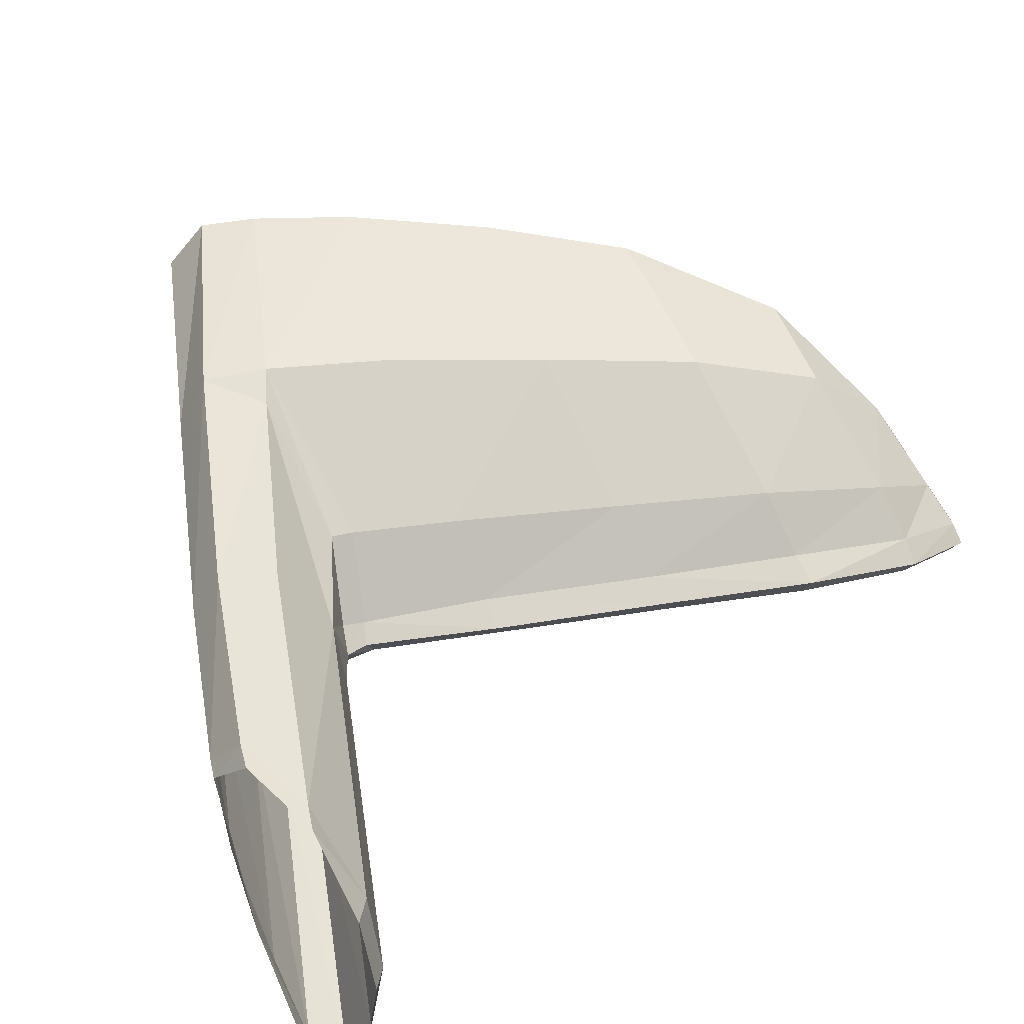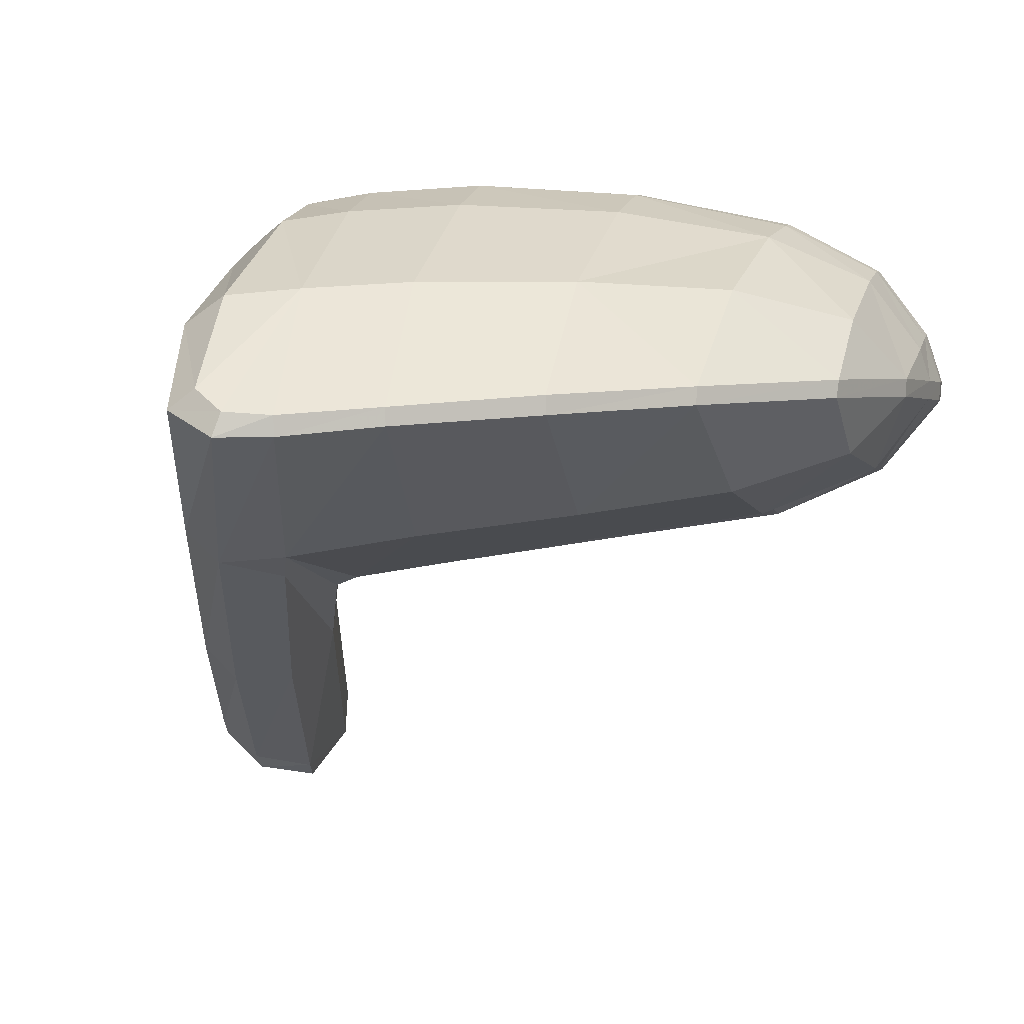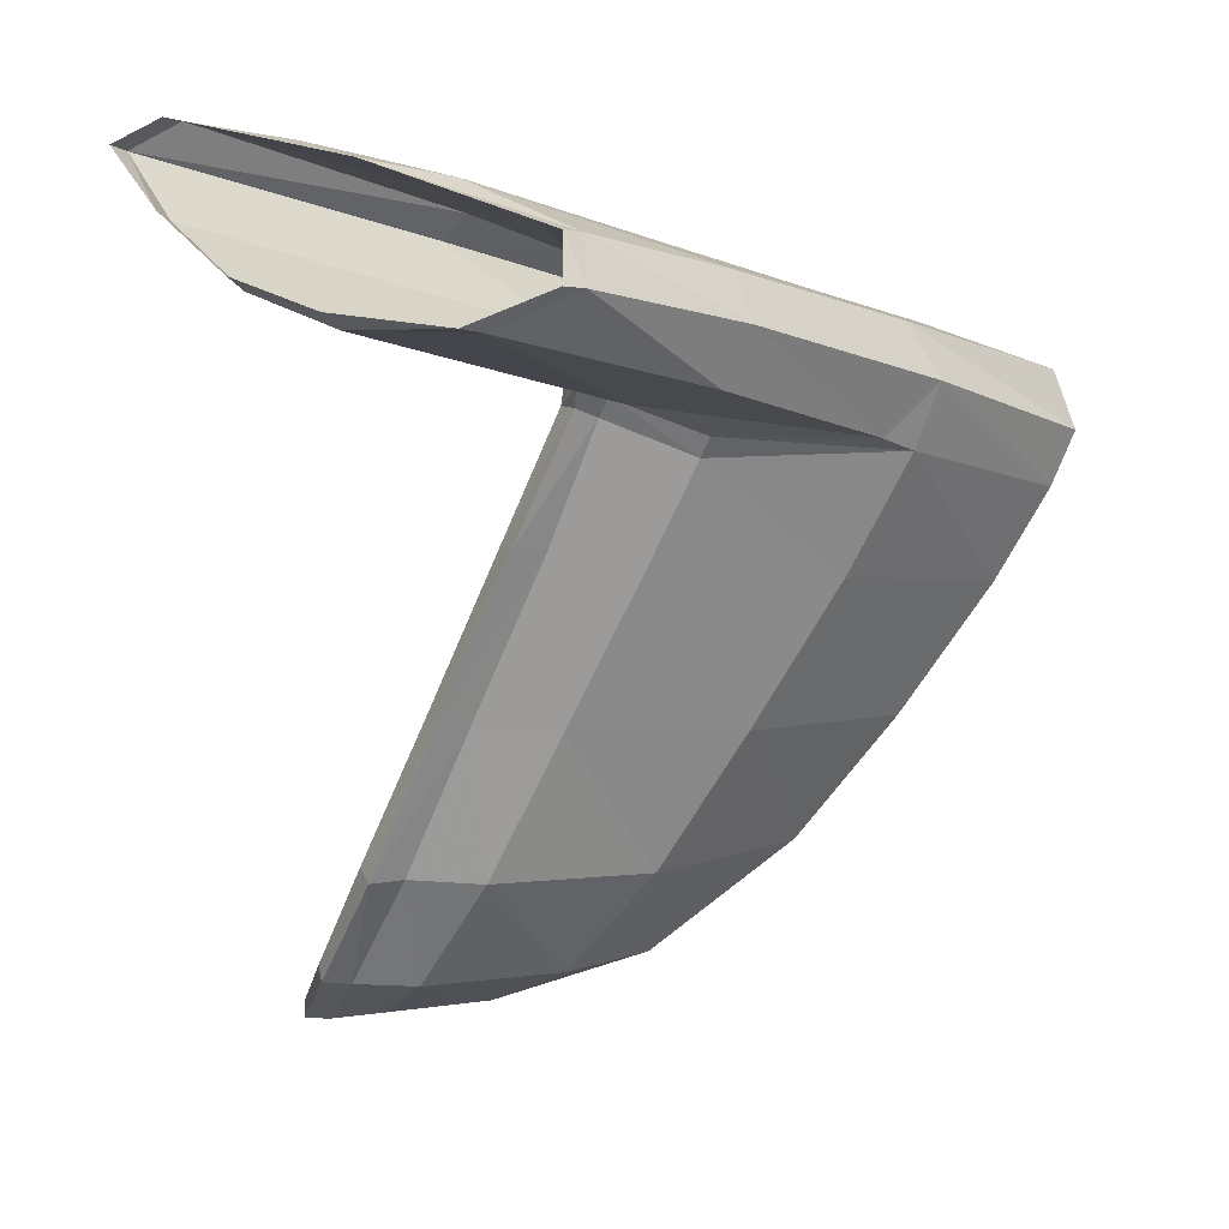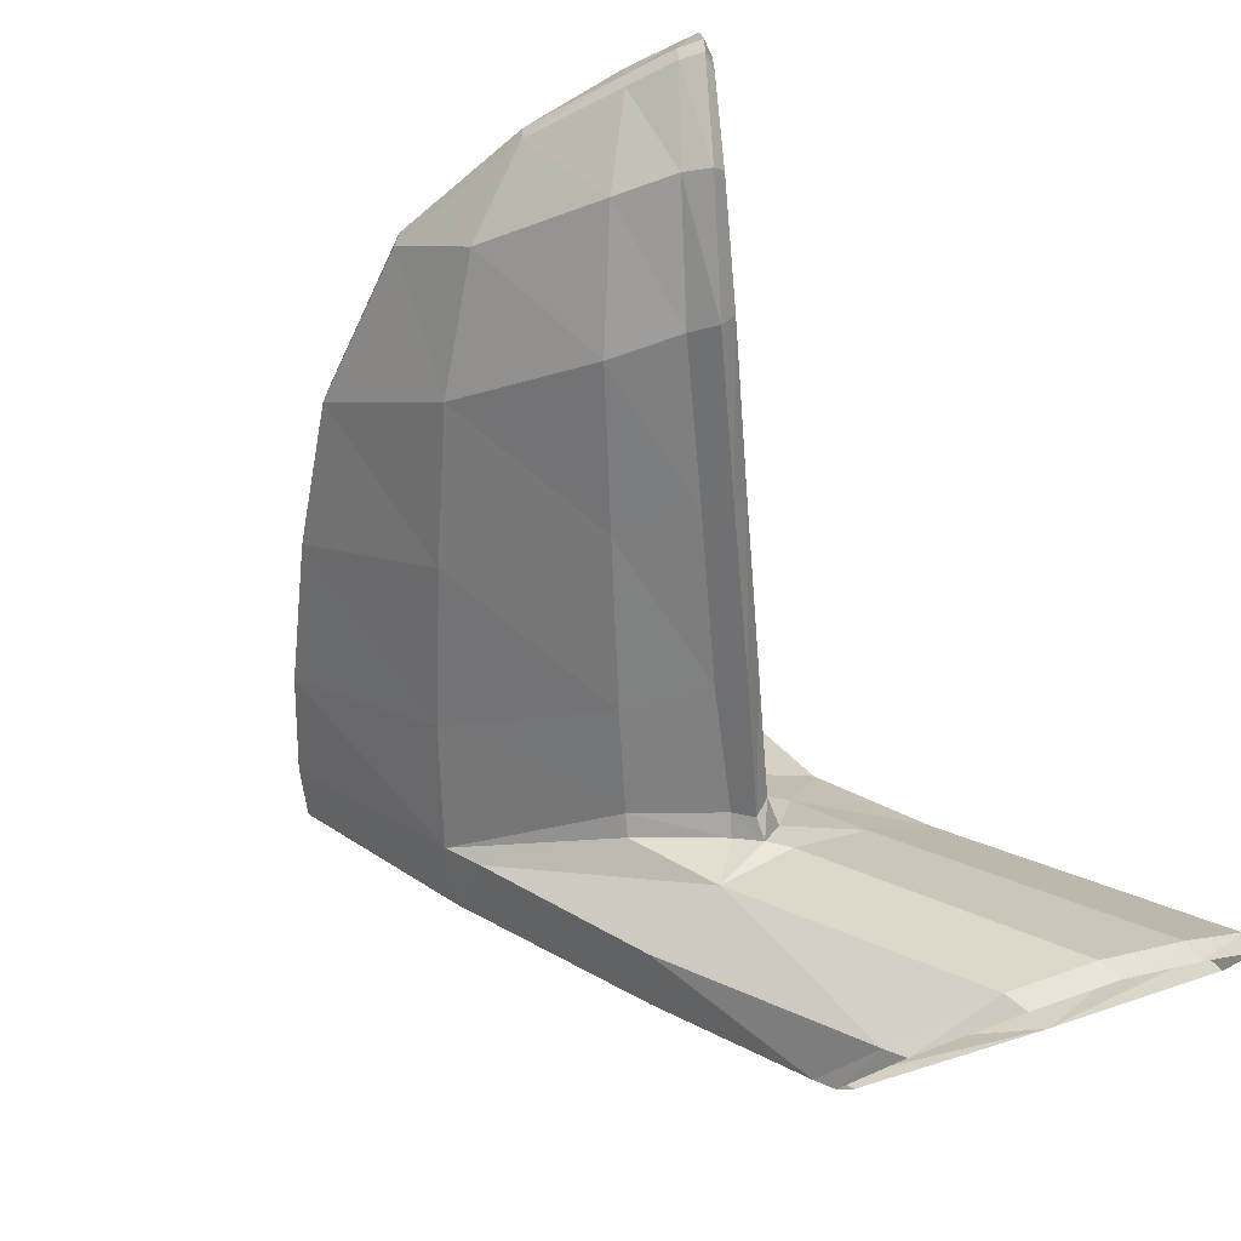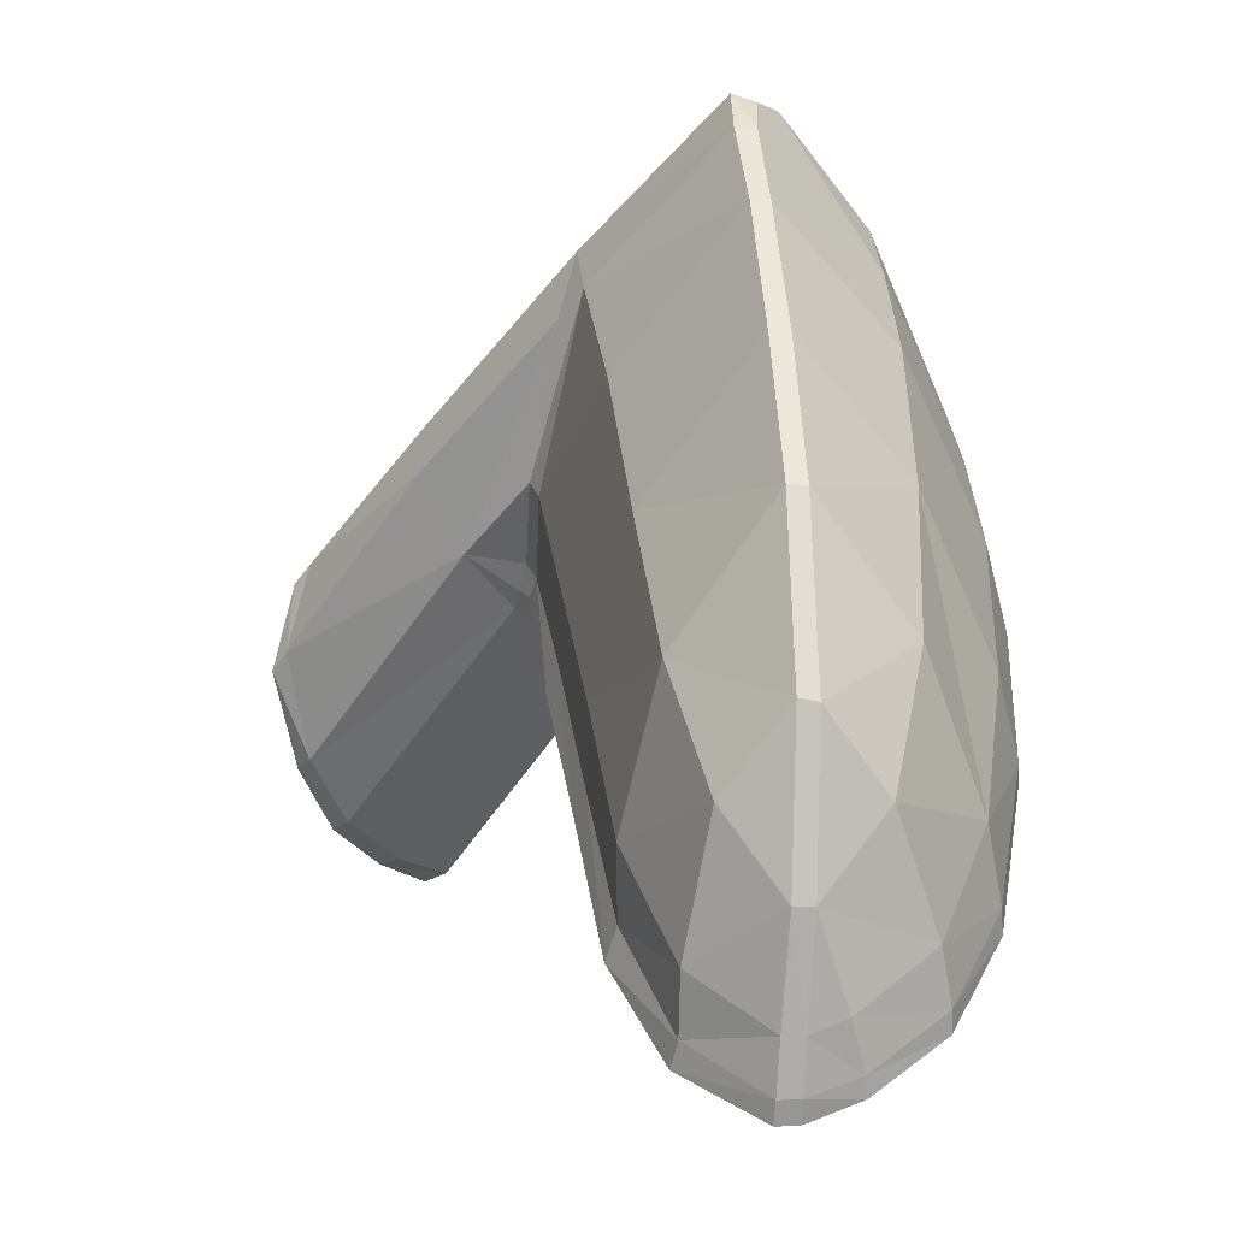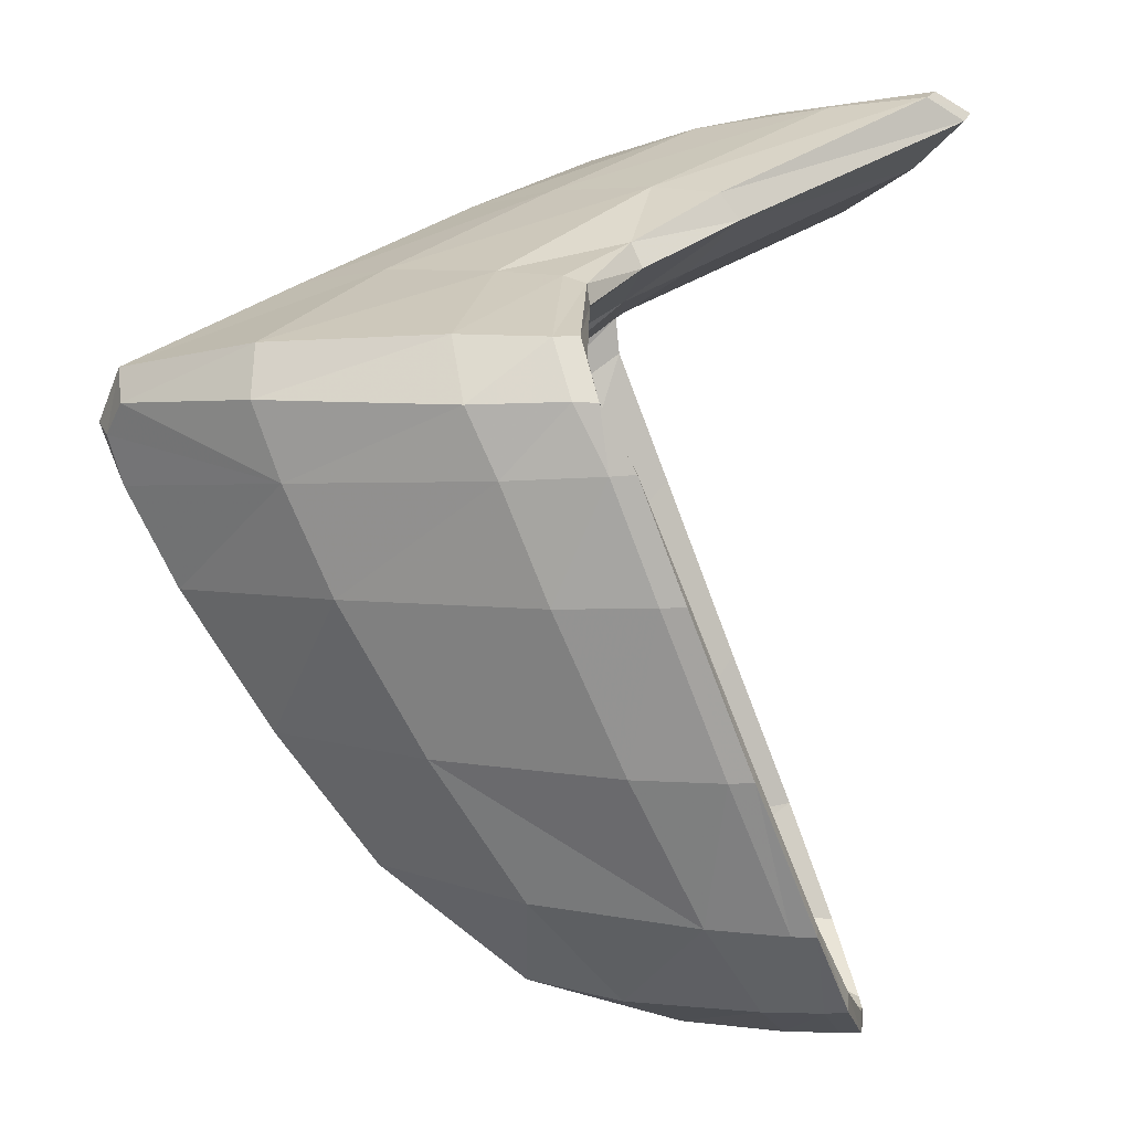
<metadata>
{"format":"obj","ext":"obj","renderer":"f3d","projection":"perspective","resolution":1024,"background":"white","views":[{"elev":-79.5,"azim":116.9,"up":"+Y"},{"elev":9.3,"azim":105.7,"up":"+Y"},{"elev":-79.4,"azim":-2.7,"up":"+Y"},{"elev":-53.4,"azim":-154.8,"up":"+Y"},{"elev":-70.7,"azim":93.8,"up":"+Z"},{"elev":14.5,"azim":176.6,"up":"+Z"}]}
</metadata>
<code>
v 0.104 0.04509 -0.1802
v 0.1039 0.04863 -0.1788
v 0.1001 0.04552 -0.1777
v 0.1124 0.04851 -0.1859
v 0.1131 0.05004 -0.1842
v 0.1032 0.05297 -0.1764
v 0.1063 0.05816 -0.1774
v 0.1138 0.05736 -0.1831
v 0.1069 0.06488 -0.1789
v 0.1137 0.06329 -0.1839
v 0.1129 0.0653 -0.1864
v 0.1064 0.06659 -0.1809
v 0.1047 0.06714 -0.184
v 0.1047 0.06817 -0.1839
v 0.1065 0.06762 -0.1805
v 0.1061 0.06823 -0.1839
v 0.1078 0.06756 -0.1804
v 0.1113 0.06732 -0.1843
v 0.1129 0.06677 -0.1807
v 0.1217 0.06347 -0.1851
v 0.1231 0.0631 -0.181
v 0.1297 0.05865 -0.182
v 0.1306 0.05755 -0.1838
v 0.1299 0.05743 -0.1804
v 0.1311 0.0562 -0.1835
v 0.1299 0.05736 -0.1865
v 0.13 0.0562 -0.1866
v 0.1272 0.05767 -0.1919
v 0.1274 0.05663 -0.1919
v 0.1226 0.05804 -0.1995
v 0.1227 0.05694 -0.1996
v 0.1173 0.05816 -0.2068
v 0.1175 0.05712 -0.2068
v 0.1096 0.05792 -0.2136
v 0.1098 0.05688 -0.2135
v 0.1012 0.05718 -0.2165
v 0.1013 0.05608 -0.2165
v 0.09545 0.05645 -0.2173
v 0.09545 0.05529 -0.2172
v 0.09252 0.05608 -0.2177
v 0.09253 0.05492 -0.2176
v 0.09118 0.05596 -0.2176
v 0.09119 0.05474 -0.2175
v 0.09124 0.05608 -0.2165
v 0.09119 0.05462 -0.2164
v 0.1026 0.05285 -0.2116
v 0.09218 0.05101 -0.2133
v 0.0944 0.04876 -0.2072
v 0.1041 0.05169 -0.2078
v 0.09758 0.0476 -0.1989
v 0.1086 0.05004 -0.1959
v 0.1012 0.04619 -0.1892
v 0.1038 0.04521 -0.1822
v 0.1119 0.04815 -0.1873
v 0.1046 0.04338 -0.181
v 0.1045 0.04399 -0.1821
v 0.1057 0.04448 -0.1826
v 0.1062 0.04393 -0.1815
v 0.107 0.04063 -0.1814
v 0.1033 0.04302 -0.1802
v 0.08962 0.03227 -0.1762
v 0.08589 0.03471 -0.1734
v 0.0976 0.0479 -0.1746
v 0.0835 0.03709 -0.1704
v 0.0987 0.04772 -0.1731
v 0.08588 0.03807 -0.169
v 0.1022 0.04589 -0.173
v 0.09137 0.03746 -0.1696
v 0.1074 0.04289 -0.1735
v 0.09882 0.03605 -0.1709
v 0.1117 0.04027 -0.1747
v 0.1046 0.03361 -0.1729
v 0.1128 0.03862 -0.1772
v 0.1049 0.03154 -0.1753
v 0.1115 0.03868 -0.1803
v 0.1006 0.02995 -0.1774
v 0.09414 0.03068 -0.1776
v 0.09329 0.02983 -0.1768
v 0.08889 0.03129 -0.1755
v 0.08541 0.03349 -0.1729
v 0.0829 0.03575 -0.1701
v 0.08515 0.03667 -0.1688
v 0.09412 0.0352 -0.1701
v 0.1037 0.03264 -0.1728
v 0.1038 0.03056 -0.1752
v 0.0994 0.02903 -0.1771
v 0.12 0.04668 -0.1832
v 0.1113 0.04454 -0.1833
v 0.1217 0.04815 -0.184
v 0.1108 0.04503 -0.1845
v 0.1187 0.04918 -0.1908
v 0.1086 0.04589 -0.1901
v 0.1143 0.0501 -0.1993
v 0.1047 0.04729 -0.1992
v 0.1099 0.05114 -0.2075
v 0.101 0.04845 -0.2078
v 0.1053 0.05303 -0.2138
v 0.09761 0.05108 -0.2143
v 0.09401 0.05077 -0.2142
v 0.09243 0.05028 -0.214
v 0.09495 0.04747 -0.2078
v 0.0982 0.04625 -0.199
v 0.1017 0.04485 -0.1895
v 0.1035 0.04558 -0.1896
v 0.0999 0.04692 -0.1991
v 0.09678 0.04821 -0.2076
v 0.1228 0.04784 -0.1803
v 0.121 0.04924 -0.1775
v 0.1165 0.05199 -0.1764
v 0.1228 0.06139 -0.1785
v 0.1109 0.05535 -0.1761
v 0.1134 0.06414 -0.1778
v 0.1076 0.057 -0.1761
v 0.1086 0.06549 -0.1777
v 0.1065 0.05773 -0.1764
v 0.1073 0.06542 -0.1777
v 0.1038 0.0523 -0.1751
v 0.1034 0.05871 -0.2103
v 0.09178 0.05883 -0.2155
v 0.09177 0.05901 -0.2166
v 0.09293 0.05895 -0.2166
v 0.09587 0.05846 -0.2167
v 0.09768 0.0628 -0.2137
v 0.1047 0.06097 -0.2137
v 0.1098 0.06298 -0.2073
v 0.1148 0.06365 -0.1993
v 0.1192 0.06378 -0.1909
v 0.1088 0.06768 -0.1905
v 0.1037 0.06866 -0.1903
v 0.1024 0.0686 -0.1903
v 0.1022 0.06756 -0.1903
v 0.109 0.06549 -0.1964
v 0.0987 0.06695 -0.1992
v 0.09888 0.06799 -0.1994
v 0.1002 0.06805 -0.1994
v 0.105 0.0672 -0.1994
v 0.101 0.06561 -0.2079
v 0.09669 0.0661 -0.2082
v 0.09444 0.06317 -0.2137
v 0.09534 0.0661 -0.2083
v 0.09316 0.0631 -0.2137
v 0.09523 0.06506 -0.208
v 0.0931 0.06237 -0.2128
v 0.1051 0.0631 -0.2064
v 0.09713 0.06133 -0.2129
v 0.09889 0.06475 -0.2081
v 0.09648 0.05761 -0.2148
v 0.1021 0.06671 -0.1997
v 0.09625 0.05437 -0.2155
v 0.1056 0.06732 -0.1905
v 0.09743 0.05101 -0.2127
v 0.1095 0.06671 -0.1806
v 0.1099 0.0581 -0.1799
v 0.1096 0.05187 -0.181
v 0.1092 0.04937 -0.1822
v 0.1085 0.04723 -0.1843
f 1 2 3
f 4 2 1
f 2 4 5
f 5 6 2
f 5 7 6
f 7 5 8
f 8 9 7
f 9 8 10
f 11 9 10
f 9 11 12
f 13 12 11
f 14 12 13
f 12 14 15
f 16 15 14
f 15 16 17
f 18 17 16
f 17 18 19
f 20 19 18
f 19 20 21
f 20 22 21
f 23 22 20
f 23 24 22
f 24 23 25
f 26 25 23
f 25 26 27
f 28 27 26
f 27 28 29
f 30 29 28
f 29 30 31
f 32 31 30
f 31 32 33
f 34 33 32
f 33 34 35
f 36 35 34
f 35 36 37
f 38 37 36
f 37 38 39
f 40 39 38
f 39 40 41
f 42 41 40
f 41 42 43
f 44 43 42
f 43 44 45
f 46 45 44
f 46 47 45
f 46 48 47
f 48 46 49
f 49 50 48
f 50 49 51
f 51 52 50
f 51 53 52
f 53 51 54
f 54 1 53
f 1 54 4
f 55 53 1
f 53 55 56
f 55 57 56
f 57 55 58
f 58 55 59
f 55 60 59
f 1 60 55
f 1 3 60
f 3 61 60
f 61 3 62
f 63 62 3
f 62 63 64
f 65 64 63
f 64 65 66
f 67 66 65
f 66 67 68
f 69 68 67
f 68 69 70
f 71 70 69
f 70 71 72
f 73 72 71
f 72 73 74
f 75 74 73
f 74 75 76
f 59 76 75
f 76 59 77
f 60 77 59
f 77 60 61
f 61 78 77
f 78 61 79
f 62 79 61
f 79 62 80
f 64 80 62
f 80 64 81
f 66 81 64
f 81 66 82
f 66 83 82
f 83 66 68
f 70 83 68
f 72 83 70
f 83 72 84
f 74 84 72
f 84 74 85
f 76 85 74
f 85 76 86
f 77 86 76
f 86 77 78
f 87 59 75
f 59 87 88
f 89 88 87
f 88 89 90
f 91 90 89
f 90 91 92
f 93 92 91
f 92 93 94
f 95 94 93
f 94 95 96
f 97 96 95
f 96 97 98
f 37 98 97
f 98 37 39
f 39 99 98
f 99 39 41
f 41 100 99
f 100 41 43
f 45 100 43
f 100 45 47
f 47 101 100
f 101 47 48
f 48 102 101
f 102 48 50
f 50 103 102
f 103 50 52
f 52 56 103
f 56 52 53
f 57 103 56
f 103 57 104
f 57 92 104
f 92 57 90
f 58 90 57
f 90 58 88
f 88 58 59
f 94 104 92
f 104 94 105
f 96 105 94
f 105 96 106
f 98 106 96
f 106 98 99
f 99 101 106
f 101 99 100
f 101 105 106
f 105 101 102
f 102 104 105
f 104 102 103
f 35 37 97
f 95 35 97
f 35 95 33
f 93 33 95
f 33 93 31
f 91 31 93
f 31 91 29
f 89 29 91
f 29 89 27
f 107 27 89
f 27 107 25
f 108 25 107
f 25 108 24
f 109 24 108
f 24 109 110
f 111 110 109
f 110 111 112
f 113 112 111
f 112 113 114
f 115 114 113
f 114 115 116
f 7 116 115
f 116 7 9
f 9 15 116
f 15 9 12
f 17 116 15
f 116 17 114
f 19 114 17
f 114 19 112
f 21 112 19
f 112 21 110
f 22 110 21
f 110 22 24
f 115 6 7
f 6 115 117
f 117 115 113
f 117 113 111
f 117 111 67
f 109 67 111
f 67 109 69
f 108 69 109
f 69 108 71
f 107 71 108
f 71 107 73
f 87 73 107
f 73 87 75
f 107 89 87
f 117 67 65
f 63 117 65
f 117 63 6
f 63 2 6
f 2 63 3
f 44 118 46
f 118 44 119
f 42 119 44
f 119 42 120
f 40 120 42
f 120 40 121
f 38 121 40
f 121 38 122
f 38 36 122
f 36 123 122
f 123 36 124
f 36 34 124
f 34 125 124
f 125 34 32
f 32 126 125
f 126 32 30
f 30 127 126
f 127 30 28
f 28 20 127
f 20 28 26
f 26 23 20
f 18 127 20
f 127 18 128
f 16 128 18
f 128 16 129
f 14 129 16
f 129 14 130
f 13 130 14
f 130 13 131
f 11 131 13
f 131 11 132
f 133 131 132
f 134 131 133
f 131 134 130
f 135 130 134
f 130 135 129
f 136 129 135
f 129 136 128
f 126 128 136
f 128 126 127
f 137 126 136
f 126 137 125
f 137 124 125
f 124 137 123
f 138 123 137
f 123 138 139
f 140 139 138
f 139 140 141
f 142 141 140
f 141 142 143
f 144 143 142
f 143 144 118
f 119 143 118
f 120 143 119
f 143 120 141
f 121 141 120
f 141 121 139
f 122 139 121
f 139 122 123
f 133 144 142
f 144 133 132
f 140 133 142
f 133 140 134
f 138 134 140
f 134 138 135
f 137 135 138
f 135 137 136
f 145 146 147
f 148 147 146
f 147 148 149
f 150 149 148
f 149 150 151
f 151 150 152
f 151 152 153
f 151 153 154
f 151 154 155
f 151 155 156

</code>
